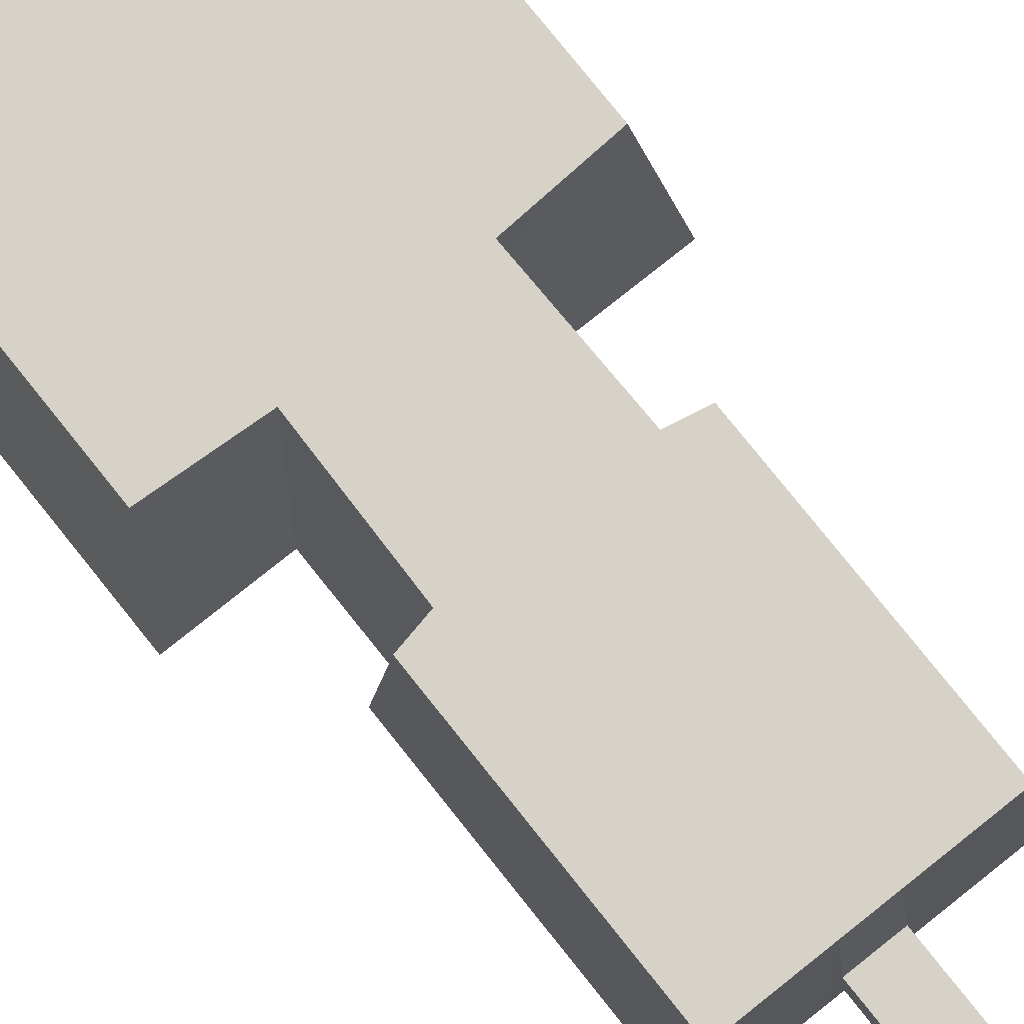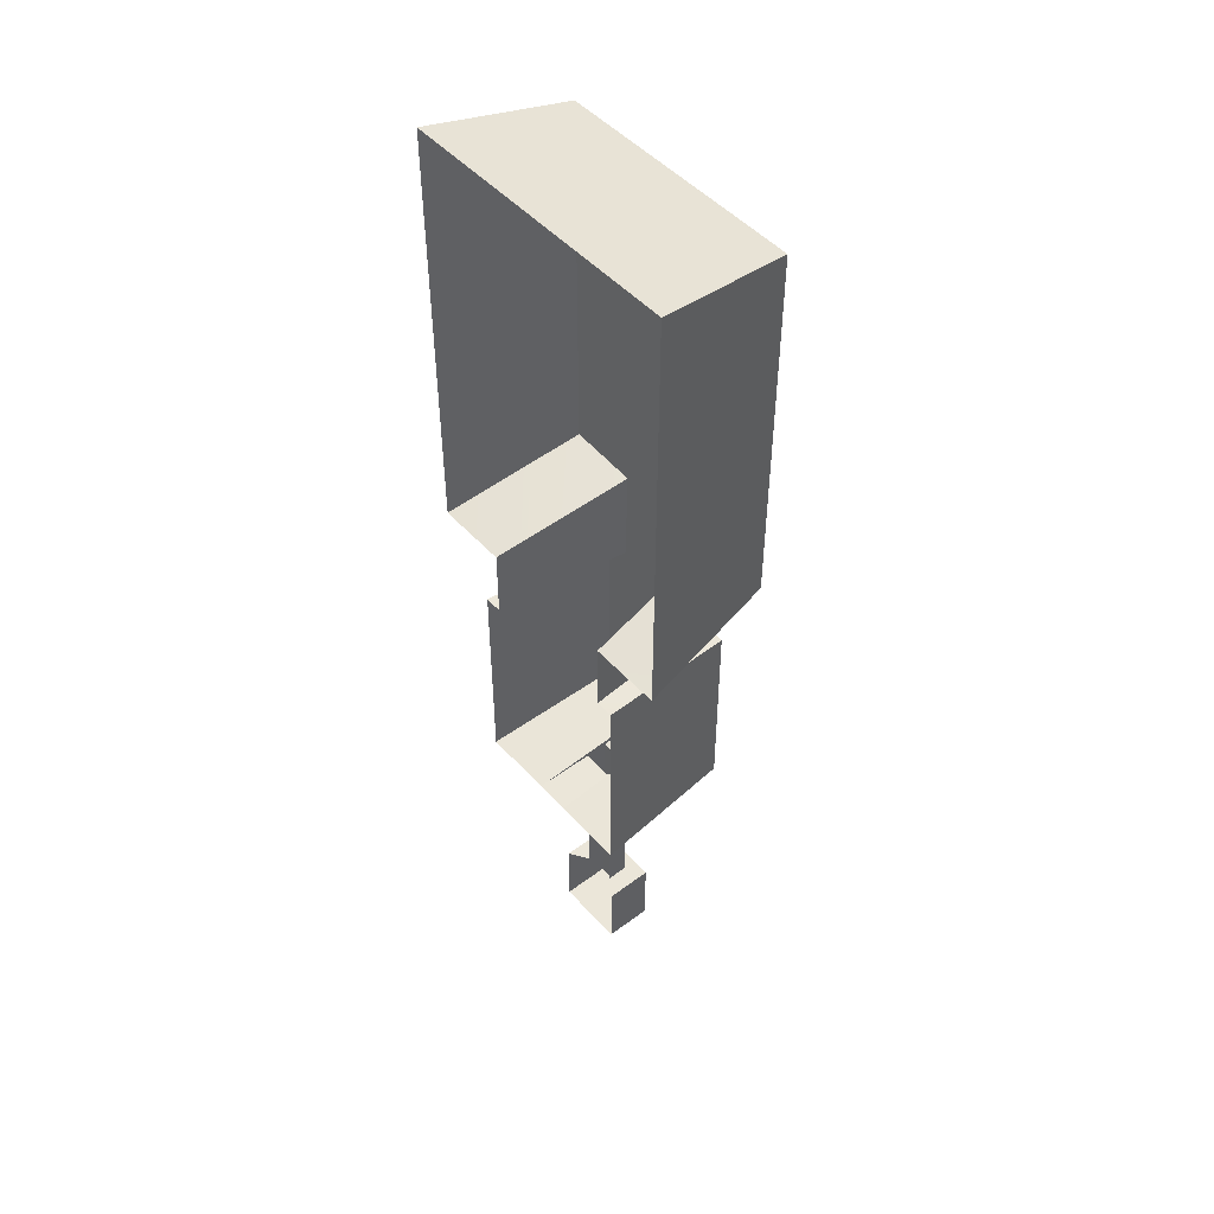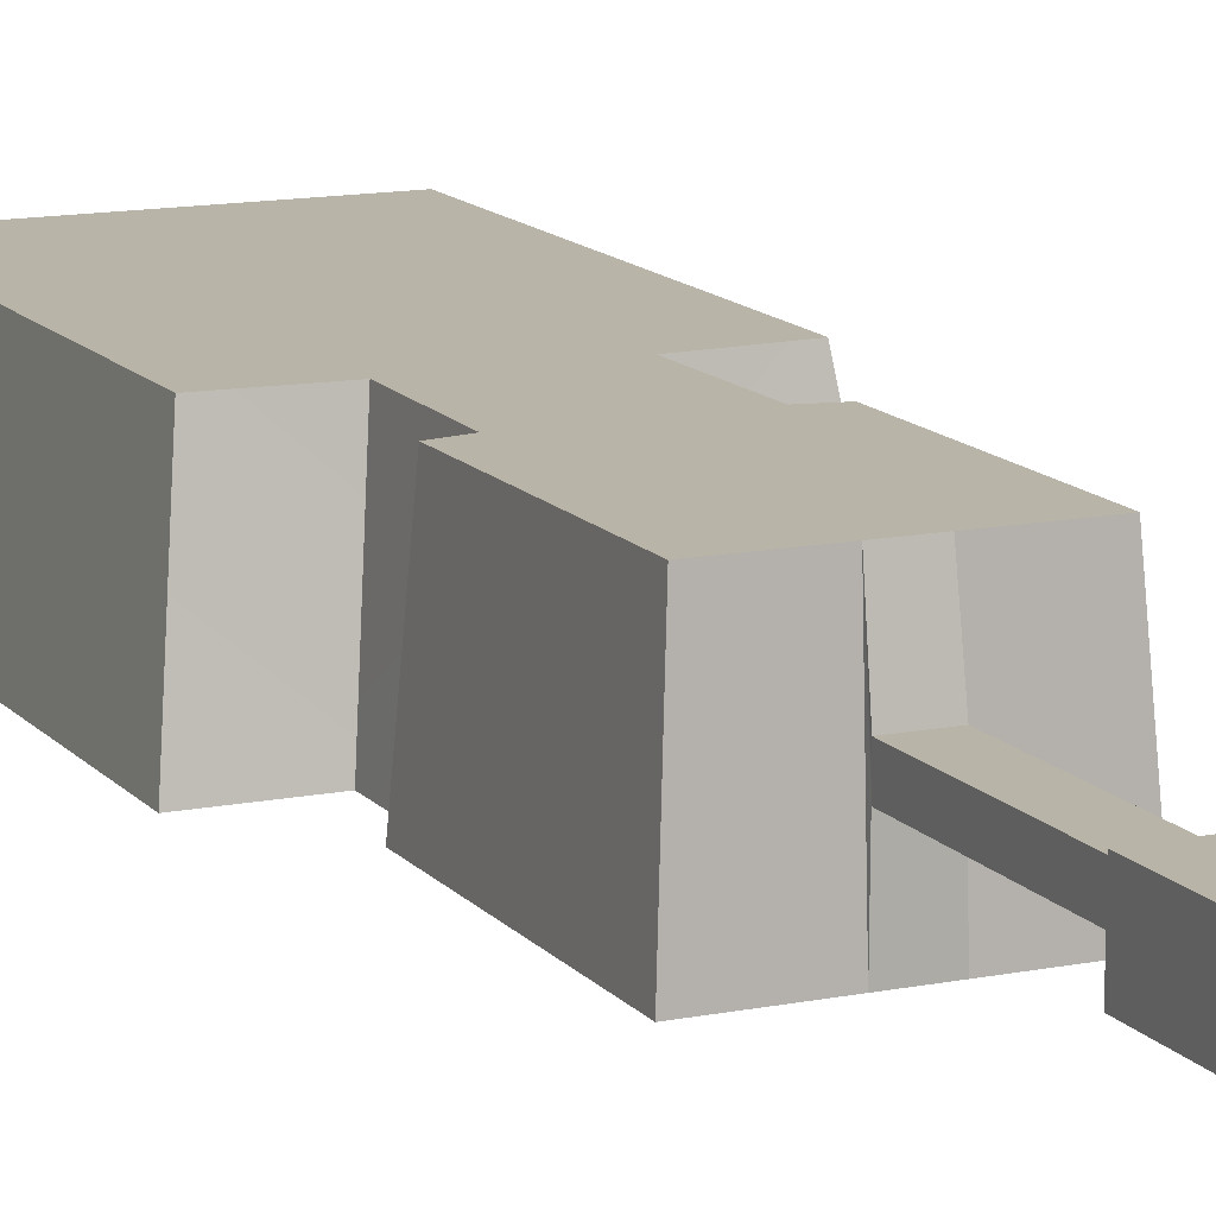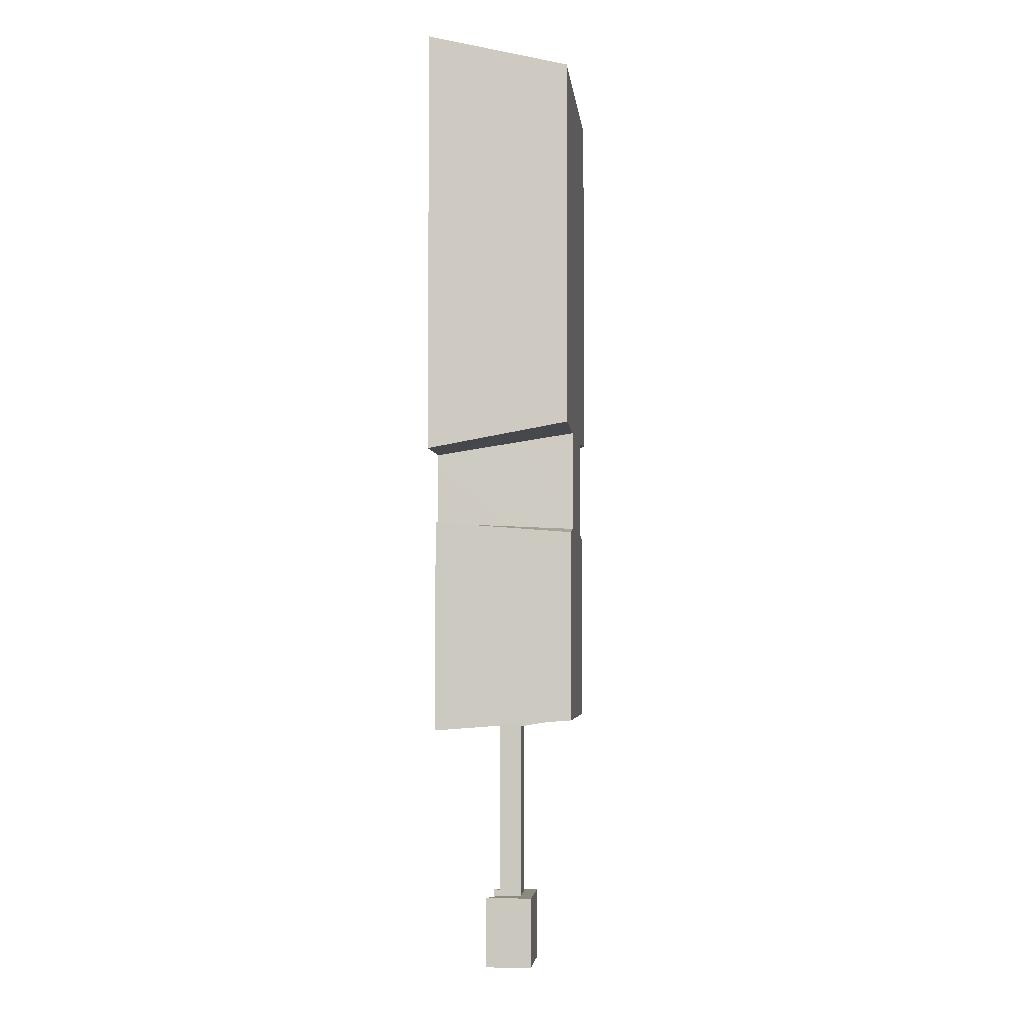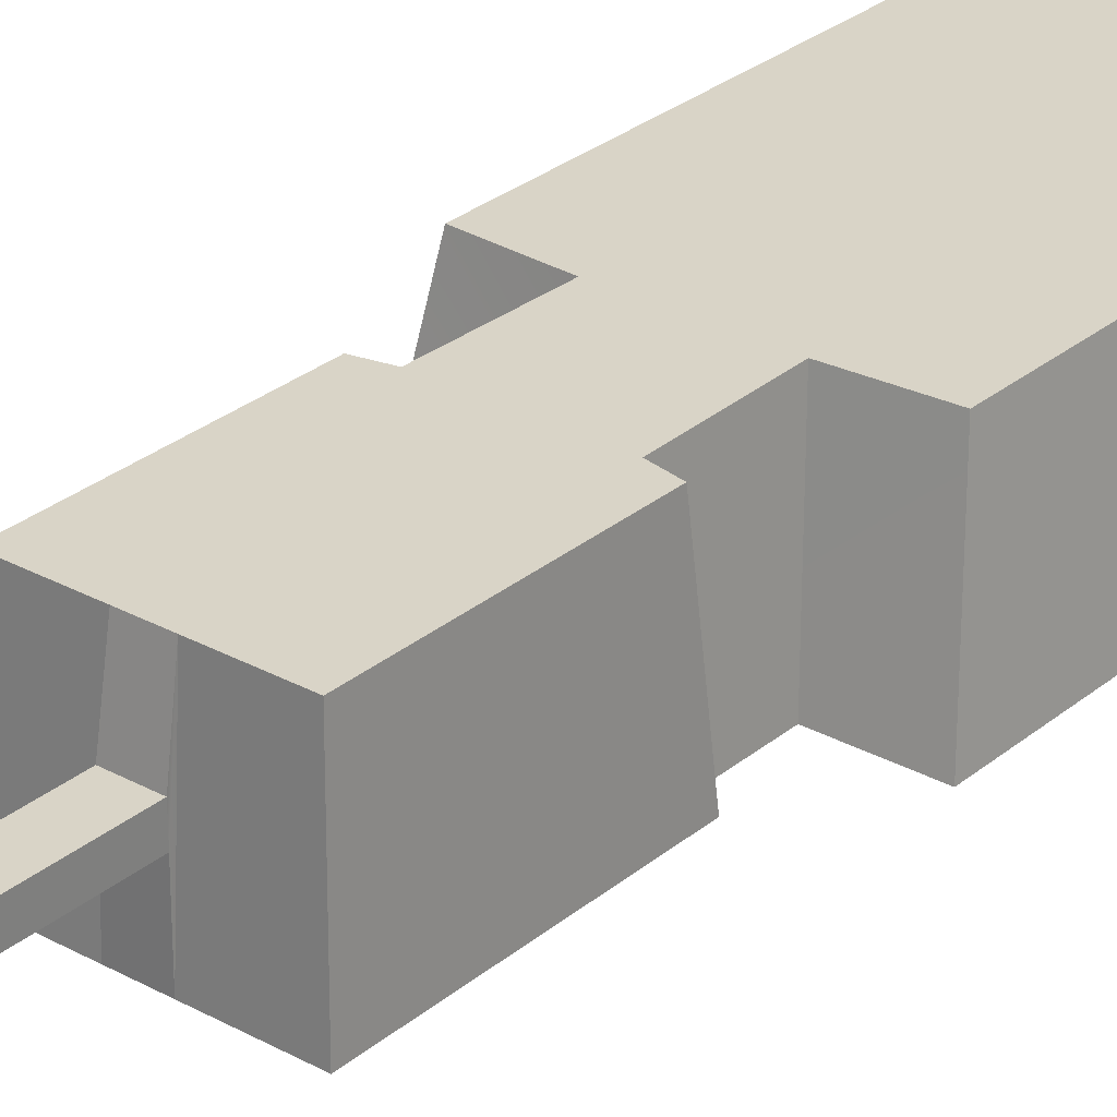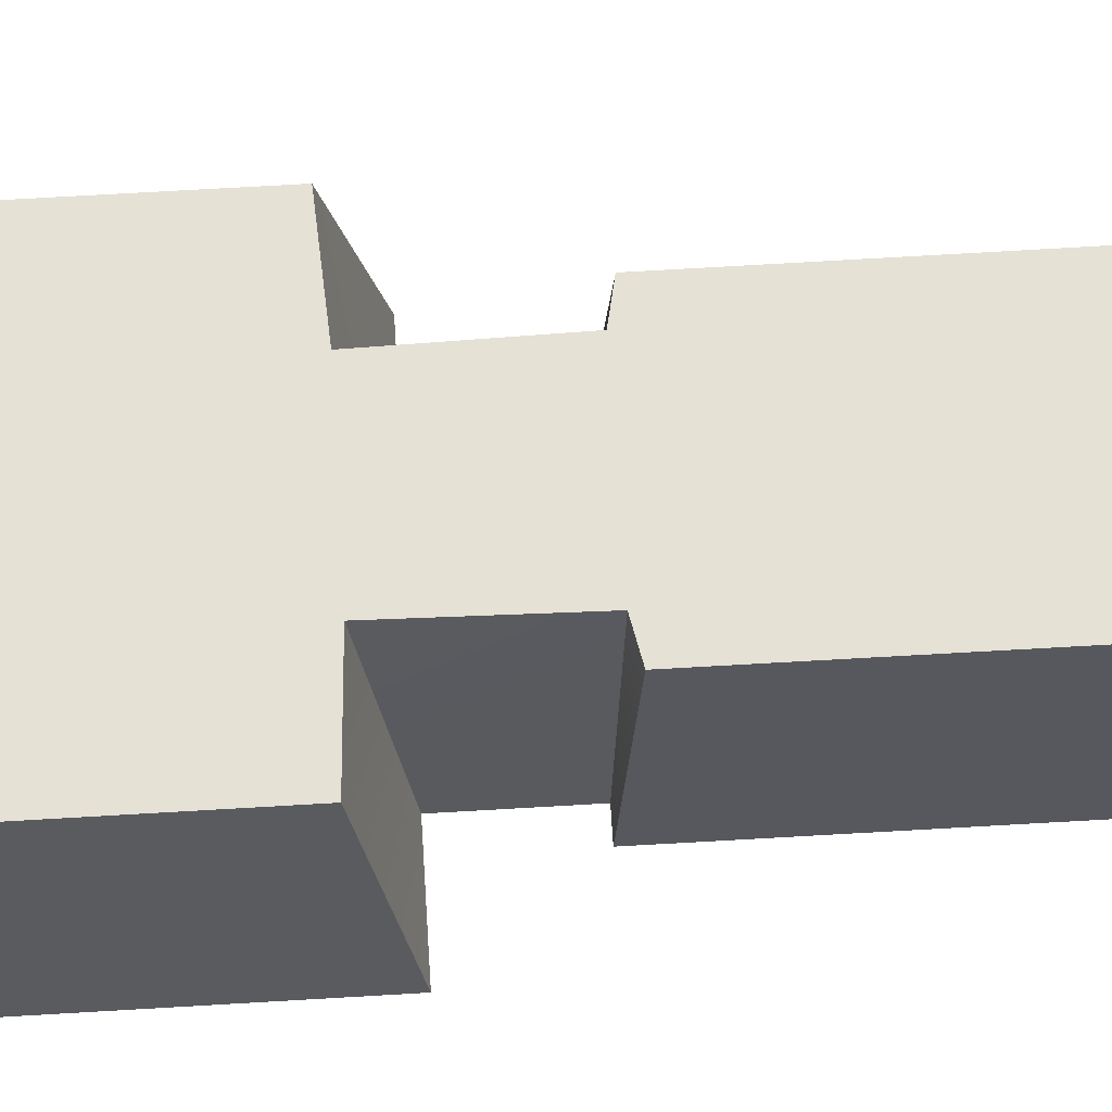
<metadata>
{"format":"obj","ext":"obj","renderer":"f3d","projection":"perspective","resolution":1024,"background":"white","views":[{"elev":78.2,"azim":-38.6,"up":"+Z"},{"elev":48.5,"azim":-129.7,"up":"+Y"},{"elev":13.3,"azim":-24.5,"up":"+Z"},{"elev":-3.9,"azim":-83.8,"up":"+Y"},{"elev":28.7,"azim":39.3,"up":"+Z"},{"elev":64.2,"azim":-93.5,"up":"+Z"}]}
</metadata>
<code>
g default
v 4.036 11.95 2.889
v -4.036 11.95 2.889
v 4.036 0.02699 2.889
v -4.036 0.02699 2.889
v -2.003 0.02699 2.889
v -2.003 11.95 2.889
v 2.003 0.02699 2.889
v 2.003 11.95 2.889
v 2.003 -1.988 2.889
v -2.003 -1.988 2.889
v 0.4896 -8.014 2.889
v -0.4896 -8.014 2.889
v 2.506 -1.988 2.889
v 2.514 -8.014 2.889
v -2.506 -1.988 2.889
v -2.514 -8.014 2.889
v -1.74 11.16 6.82
v -3.506 11.16 6.82
v -3.506 0.8001 6.82
v -1.536 0.6825 6.82
v 1.74 11.16 6.82
v 1.536 0.6825 6.82
v 3.506 11.16 6.82
v 3.506 0.8001 6.82
v -1.594 -2.15 6.82
v 1.594 -2.15 6.82
v -0.4413 -7.717 6.82
v 0.4413 -7.717 6.82
v 2.266 -7.717 6.82
v 2.258 -2.285 6.82
v -2.258 -2.285 6.82
v -2.266 -7.717 6.82
v 0.4655 -7.985 4.544
v -0.4655 -7.985 4.544
v 0.4655 -7.985 5.165
v -0.4655 -7.985 5.165
v 0.4655 -12.99 4.544
v -0.4655 -12.99 4.544
v 0.4655 -12.99 5.165
v -0.4655 -12.99 5.165
v 0.9936 -12.99 4.192
v -0.9936 -12.99 4.192
v 0.9936 -12.99 5.517
v -0.9936 -12.99 5.517
v 0.9936 -15.01 4.192
v -0.9936 -15.01 4.192
v 0.9936 -15.01 5.517
v -0.9936 -15.01 5.517
g initialShadingGroup pPlane59
f 18 19 17
f 17 19 20
f 21 17 22
f 22 17 20
f 23 21 24
f 24 21 22
f 22 20 26
f 26 20 25
f 26 25 28
f 28 25 27
f 28 29 26
f 26 29 30
f 27 25 32
f 32 25 31
f 2 18 6
f 6 18 17
f 2 4 18
f 18 4 19
f 4 5 19
f 19 5 20
f 8 6 21
f 21 6 17
f 1 8 23
f 23 8 21
f 3 24 7
f 7 24 22
f 1 23 3
f 3 23 24
f 10 25 5
f 5 25 20
f 9 7 26
f 26 7 22
f 46 45 48
f 48 45 47
f 14 29 11
f 11 29 28
f 14 13 29
f 29 13 30
f 13 9 30
f 30 9 26
f 15 31 10
f 10 31 25
f 15 16 31
f 31 16 32
f 16 12 32
f 32 12 27
f 12 11 34
f 34 11 33
f 11 28 33
f 28 35 33
f 28 27 35
f 35 27 36
f 12 34 27
f 27 34 36
f 33 35 37
f 37 35 39
f 35 36 39
f 39 36 40
f 36 34 40
f 40 34 38
f 37 39 41
f 41 39 43
f 39 40 43
f 43 40 44
f 40 38 44
f 44 38 42
f 41 43 45
f 45 43 47
f 43 44 47
f 47 44 48
f 44 42 48
f 48 42 46

</code>
